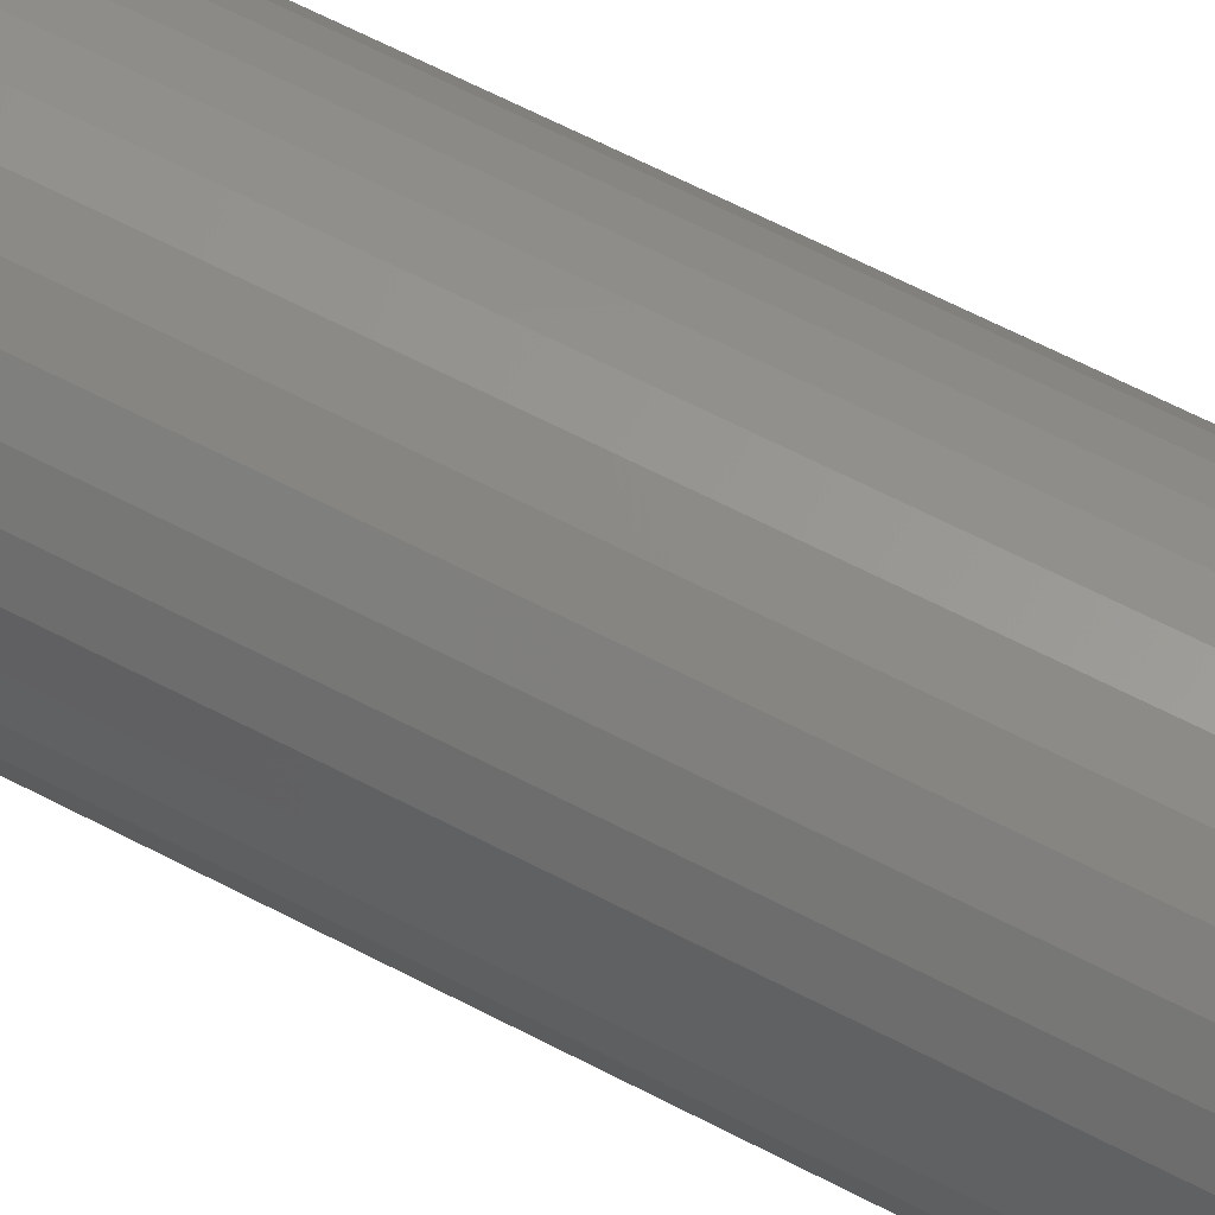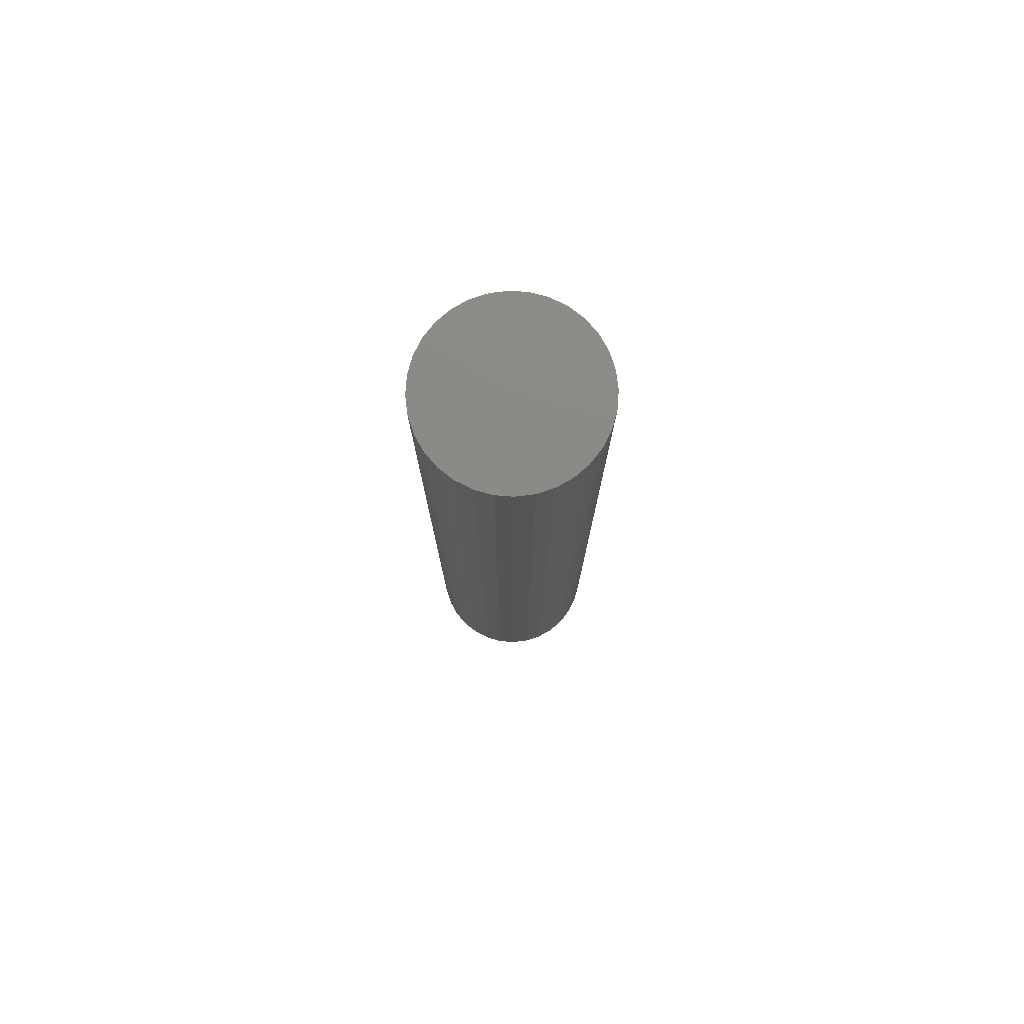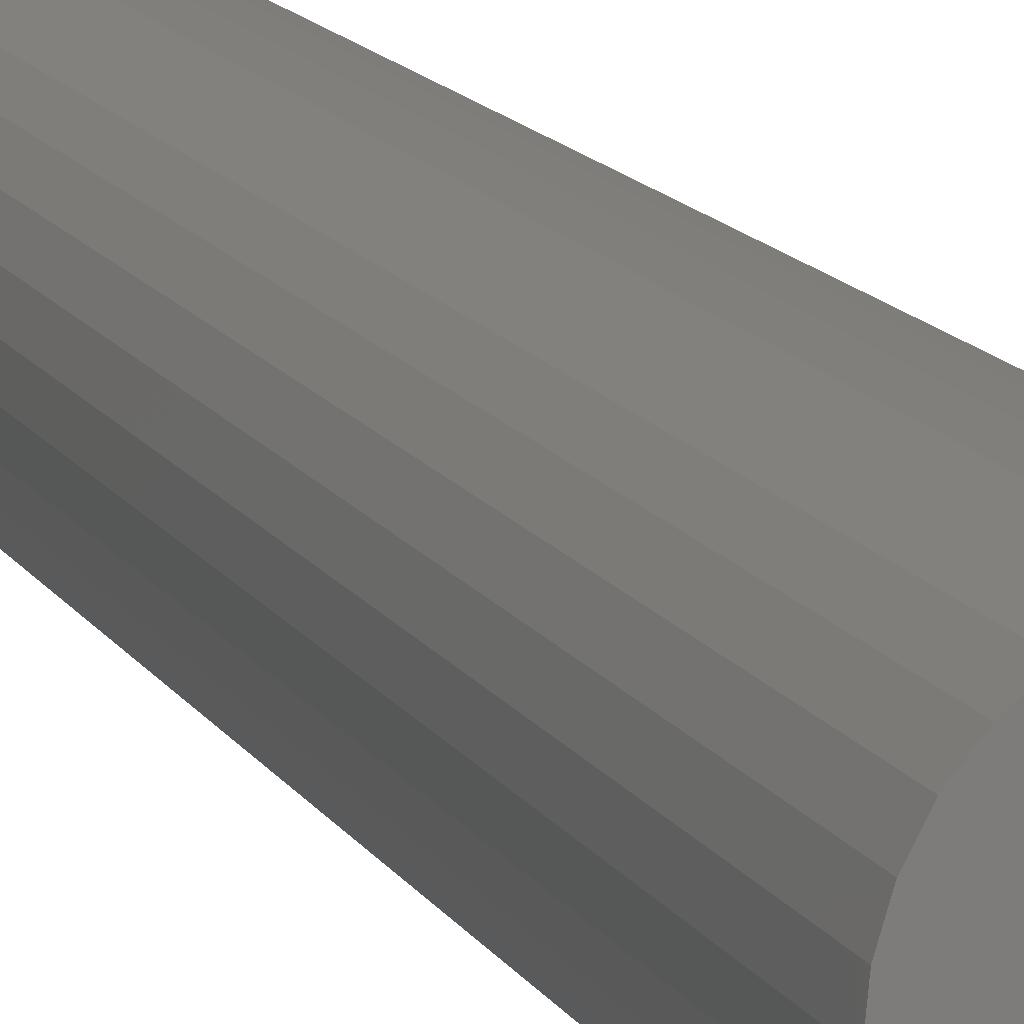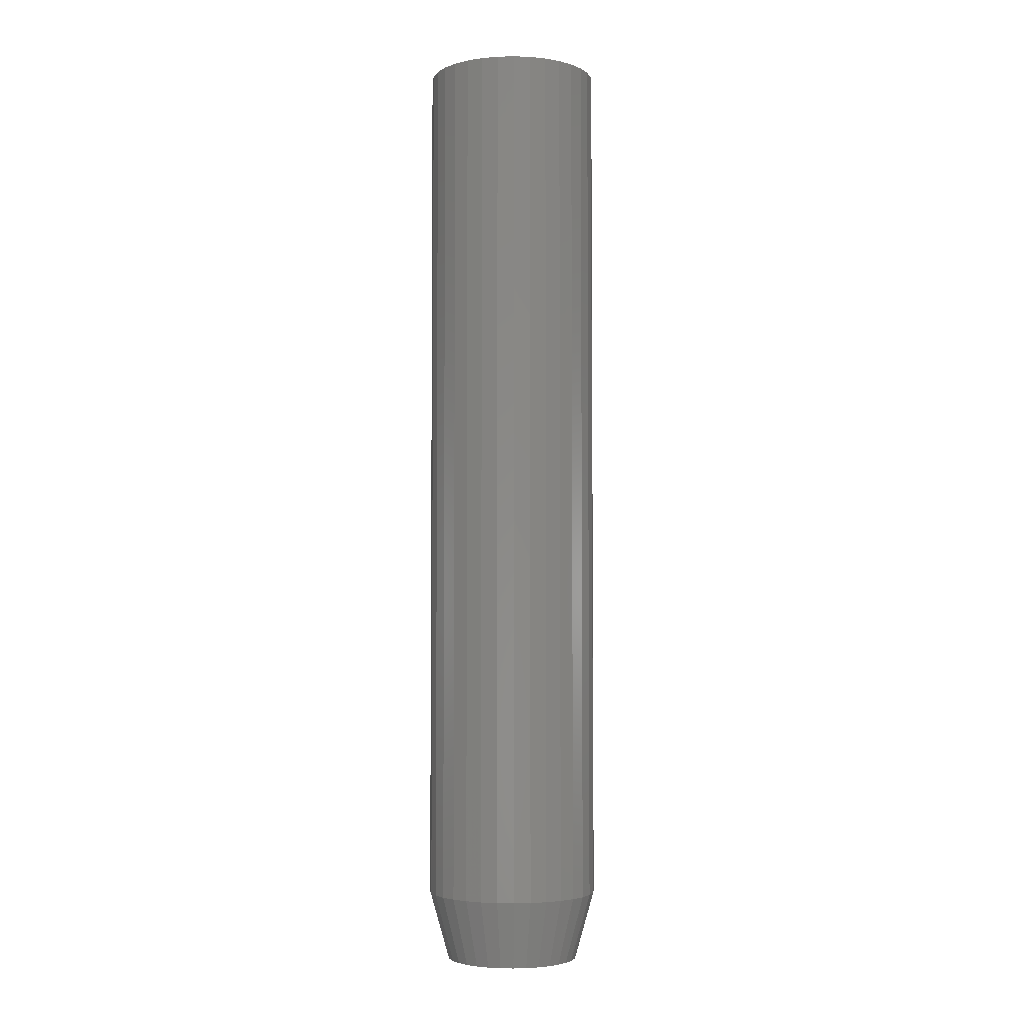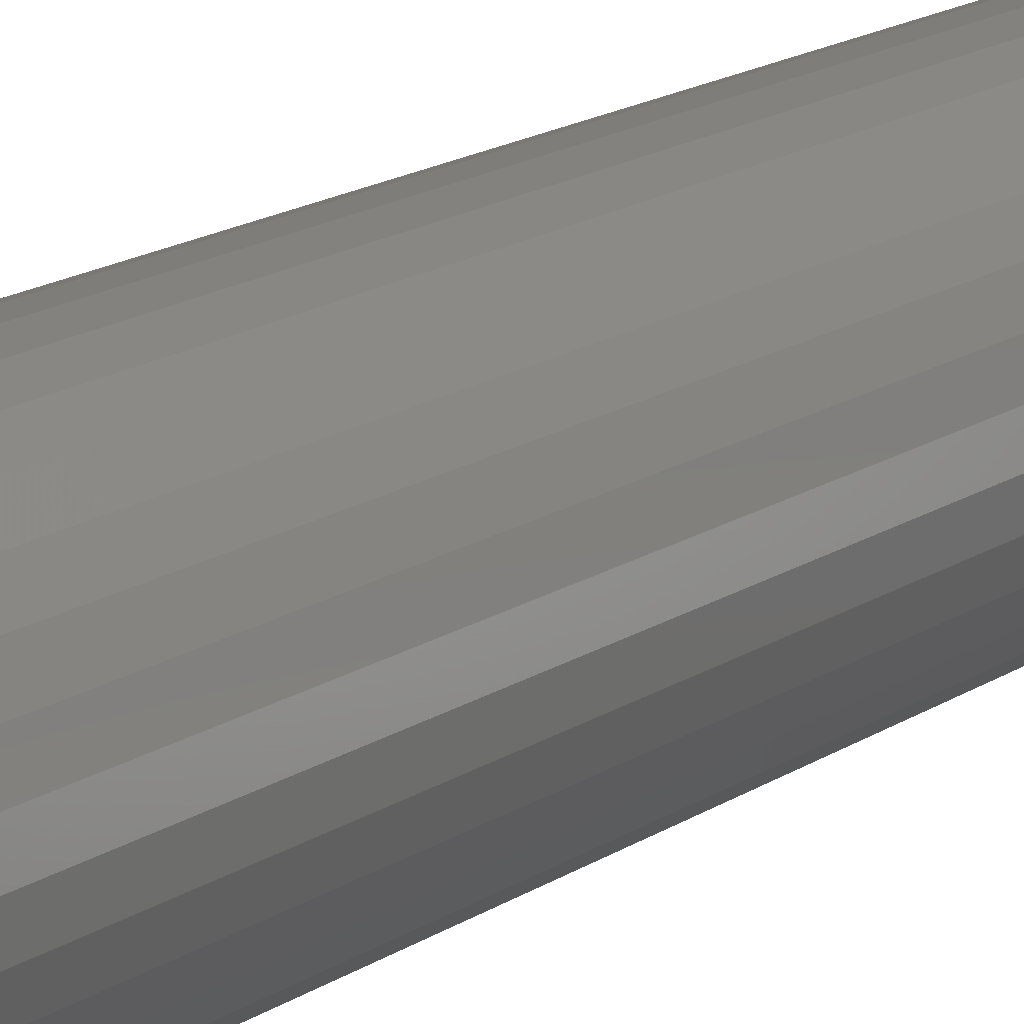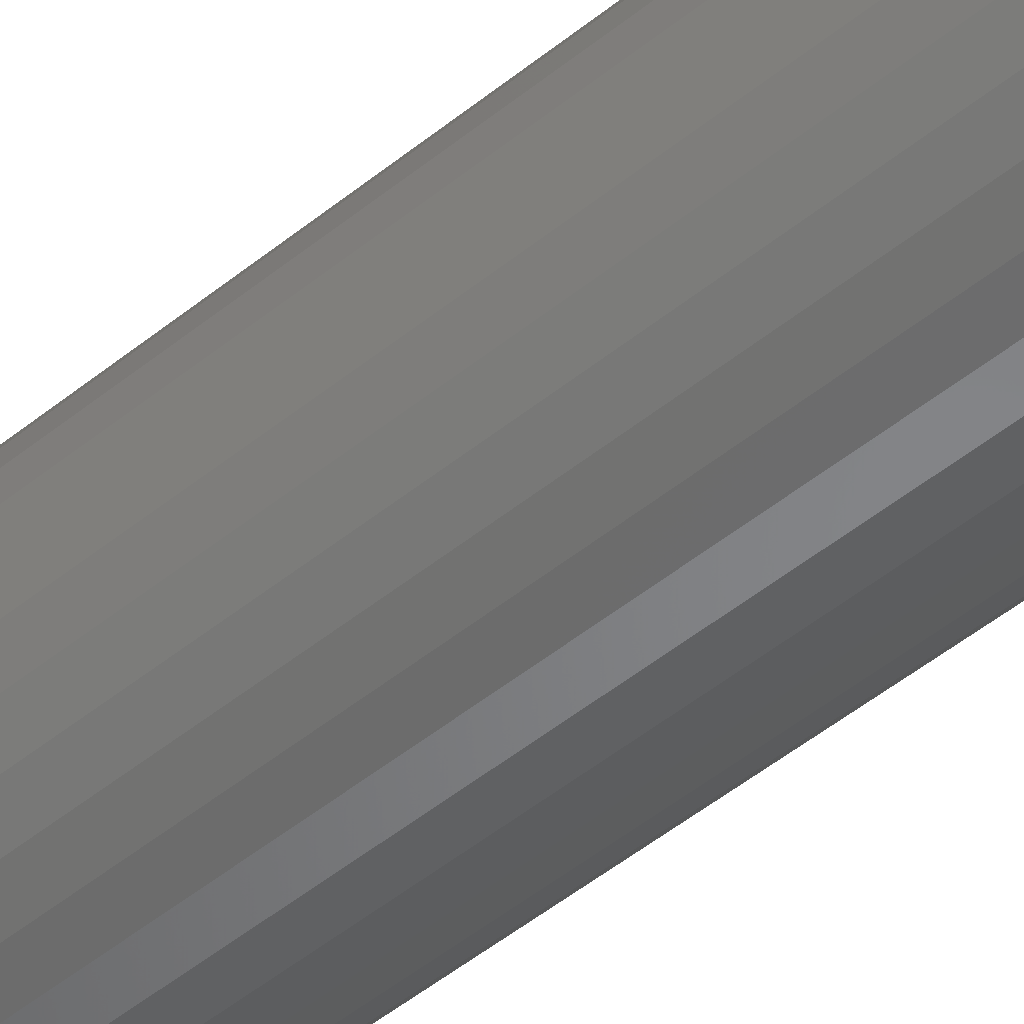
<metadata>
{"format":"stl","ext":"stl","renderer":"f3d","projection":"perspective","resolution":1024,"background":"white","views":[{"elev":56.2,"azim":-60.3,"up":"+Y"},{"elev":78.1,"azim":9.9,"up":"+Z"},{"elev":12.2,"azim":-18.2,"up":"+Y"},{"elev":-3.7,"azim":-125.0,"up":"+Z"},{"elev":13.9,"azim":-147.6,"up":"+Y"},{"elev":-48.2,"azim":-47.5,"up":"+Y"}]}
</metadata>
<code>
# stl→obj: 97 verts, 190 faces
v -0.009606 0.05243 0
v 0.0008224 0.05345 0
v 0.01125 0.05243 0
v -0.01963 0.04939 0
v 0.02128 0.04939 0
v -0.02888 0.04445 0
v 0.03052 0.04445 0
v -0.03698 0.0378 0
v 0.03862 0.0378 0
v -0.04362 0.0297 0
v 0.04527 0.0297 0
v -0.04856 0.02046 0
v 0.05021 0.02046 0
v -0.0516 0.01043 0
v 0.05325 0.01043 0
v 0.05067 -0.01931 0
v -0.04902 -0.01931 0
v 0.05337 -0.009822 0
v -0.04463 -0.02814 0
v 0.04627 -0.02814 0
v -0.03868 -0.03601 0
v 0.04033 -0.03601 0
v -0.03139 -0.04266 0
v 0.03304 -0.04266 0
v -0.023 -0.04785 0
v 0.02465 -0.04785 0
v -0.01381 -0.05141 0
v 0.01545 -0.05141 0
v -0.00411 -0.05323 0
v 0.005754 -0.05323 0
v -0.05172 -0.009822 0
v -0.05263 5.848e-12 0
v 0.05428 -2.453e-17 0
v 0.0699 -1.692e-17 0.05469
v 0.0699 0 0.75
v 0.06857 -0.01348 0.05469
v 0.06857 -0.01348 0.75
v 0.06464 -0.02644 0.05469
v 0.06464 -0.02644 0.75
v 0.05826 -0.03838 0.05469
v 0.05826 -0.03838 0.75
v 0.04967 -0.04885 0.05469
v 0.04967 -0.04885 0.75
v 0.0392 -0.05744 0.05469
v 0.0392 -0.05744 0.75
v 0.02726 -0.06382 0.05469
v 0.02726 -0.06382 0.75
v 0.0143 -0.06775 0.05469
v 0.0143 -0.06775 0.75
v 0.0008224 -0.06908 0.05469
v 0.0008224 -0.06908 0.75
v -0.01265 -0.06775 0.05469
v -0.01265 -0.06775 0.75
v -0.02561 -0.06382 0.05469
v -0.02561 -0.06382 0.75
v -0.03756 -0.05744 0.05469
v -0.03756 -0.05744 0.75
v -0.04802 -0.04885 0.05469
v -0.04802 -0.04885 0.75
v -0.05661 -0.03838 0.05469
v -0.05661 -0.03838 0.75
v -0.063 -0.02644 0.05469
v -0.063 -0.02644 0.75
v -0.06693 -0.01348 0.05469
v -0.06693 -0.01348 0.75
v -0.06826 8.459e-18 0.05469
v -0.06826 8.459e-18 0.75
v -0.06693 0.01348 0.05469
v -0.06693 0.01348 0.75
v -0.063 0.02644 0.05469
v -0.063 0.02644 0.75
v -0.05661 0.03838 0.05469
v -0.05661 0.03838 0.75
v -0.04802 0.04885 0.05469
v -0.04802 0.04885 0.75
v -0.03756 0.05744 0.05469
v -0.03756 0.05744 0.75
v -0.02561 0.06382 0.05469
v -0.02561 0.06382 0.75
v -0.01265 0.06775 0.05469
v -0.01265 0.06775 0.75
v 0.0008224 0.06908 0.05469
v 0.0008224 0.06908 0.75
v 0.0143 0.06775 0.05469
v 0.0143 0.06775 0.75
v 0.02726 0.06382 0.05469
v 0.02726 0.06382 0.75
v 0.0392 0.05744 0.05469
v 0.0392 0.05744 0.75
v 0.04967 0.04885 0.05469
v 0.04967 0.04885 0.75
v 0.05826 0.03838 0.05469
v 0.05826 0.03838 0.75
v 0.06464 0.02644 0.05469
v 0.06464 0.02644 0.75
v 0.06857 0.01348 0.05469
v 0.06857 0.01348 0.75
f 1 2 3
f 3 4 1
f 5 4 3
f 6 4 5
f 7 6 5
f 8 6 7
f 9 8 7
f 10 8 9
f 11 10 9
f 12 10 11
f 13 12 11
f 14 12 13
f 15 14 13
f 16 17 18
f 19 17 16
f 20 19 16
f 21 19 20
f 22 21 20
f 23 21 22
f 24 23 22
f 25 23 24
f 26 25 24
f 27 25 26
f 28 27 26
f 29 27 28
f 30 29 28
f 17 31 18
f 18 31 32
f 18 32 33
f 33 32 14
f 33 14 15
f 34 35 36
f 36 35 37
f 36 37 38
f 38 37 39
f 38 39 40
f 40 39 41
f 40 41 42
f 42 41 43
f 42 43 44
f 44 43 45
f 44 45 46
f 46 45 47
f 46 47 48
f 48 47 49
f 48 49 50
f 50 49 51
f 50 51 52
f 52 51 53
f 52 53 54
f 54 53 55
f 54 55 56
f 56 55 57
f 56 57 58
f 58 57 59
f 58 59 60
f 60 59 61
f 60 61 62
f 62 61 63
f 62 63 64
f 64 63 65
f 64 65 66
f 66 65 67
f 66 67 68
f 68 67 69
f 68 69 70
f 70 69 71
f 70 71 72
f 72 71 73
f 72 73 74
f 74 73 75
f 74 75 76
f 76 75 77
f 76 77 78
f 78 77 79
f 78 79 80
f 80 79 81
f 80 81 82
f 82 81 83
f 82 83 84
f 84 83 85
f 84 85 86
f 86 85 87
f 86 87 88
f 88 87 89
f 88 89 90
f 90 89 91
f 90 91 92
f 92 91 93
f 92 93 94
f 94 93 95
f 94 95 96
f 96 95 97
f 96 97 34
f 34 97 35
f 34 33 96
f 96 33 15
f 96 15 94
f 94 15 13
f 94 13 92
f 92 13 11
f 92 11 90
f 90 11 9
f 90 9 88
f 88 9 7
f 88 7 86
f 86 7 5
f 86 5 84
f 84 5 3
f 84 3 82
f 82 3 2
f 82 2 80
f 80 2 1
f 80 1 78
f 78 1 4
f 78 4 76
f 76 4 6
f 76 6 74
f 74 6 8
f 74 8 72
f 72 8 10
f 72 10 70
f 70 10 12
f 70 12 68
f 68 12 14
f 68 14 66
f 66 14 32
f 32 64 66
f 32 31 64
f 34 18 33
f 34 36 18
f 17 62 64
f 17 64 31
f 19 60 62
f 19 62 17
f 21 58 60
f 21 60 19
f 23 56 58
f 23 58 21
f 25 54 56
f 25 56 23
f 27 52 54
f 27 54 25
f 29 50 52
f 29 52 27
f 30 48 50
f 30 50 29
f 28 46 48
f 28 48 30
f 26 44 46
f 26 46 28
f 24 42 44
f 24 44 26
f 22 40 42
f 22 42 24
f 20 38 40
f 20 40 22
f 16 36 38
f 16 38 20
f 18 36 16
f 81 85 83
f 85 81 79
f 85 79 87
f 87 79 77
f 87 77 89
f 89 77 75
f 89 75 91
f 91 75 73
f 91 73 93
f 41 59 43
f 43 59 57
f 43 57 45
f 45 57 55
f 45 55 47
f 47 55 53
f 47 53 49
f 49 53 51
f 93 73 95
f 95 73 71
f 95 71 97
f 97 71 69
f 97 69 35
f 35 69 67
f 35 67 37
f 37 67 65
f 37 65 39
f 39 65 63
f 39 63 41
f 41 63 61
f 41 61 59

</code>
